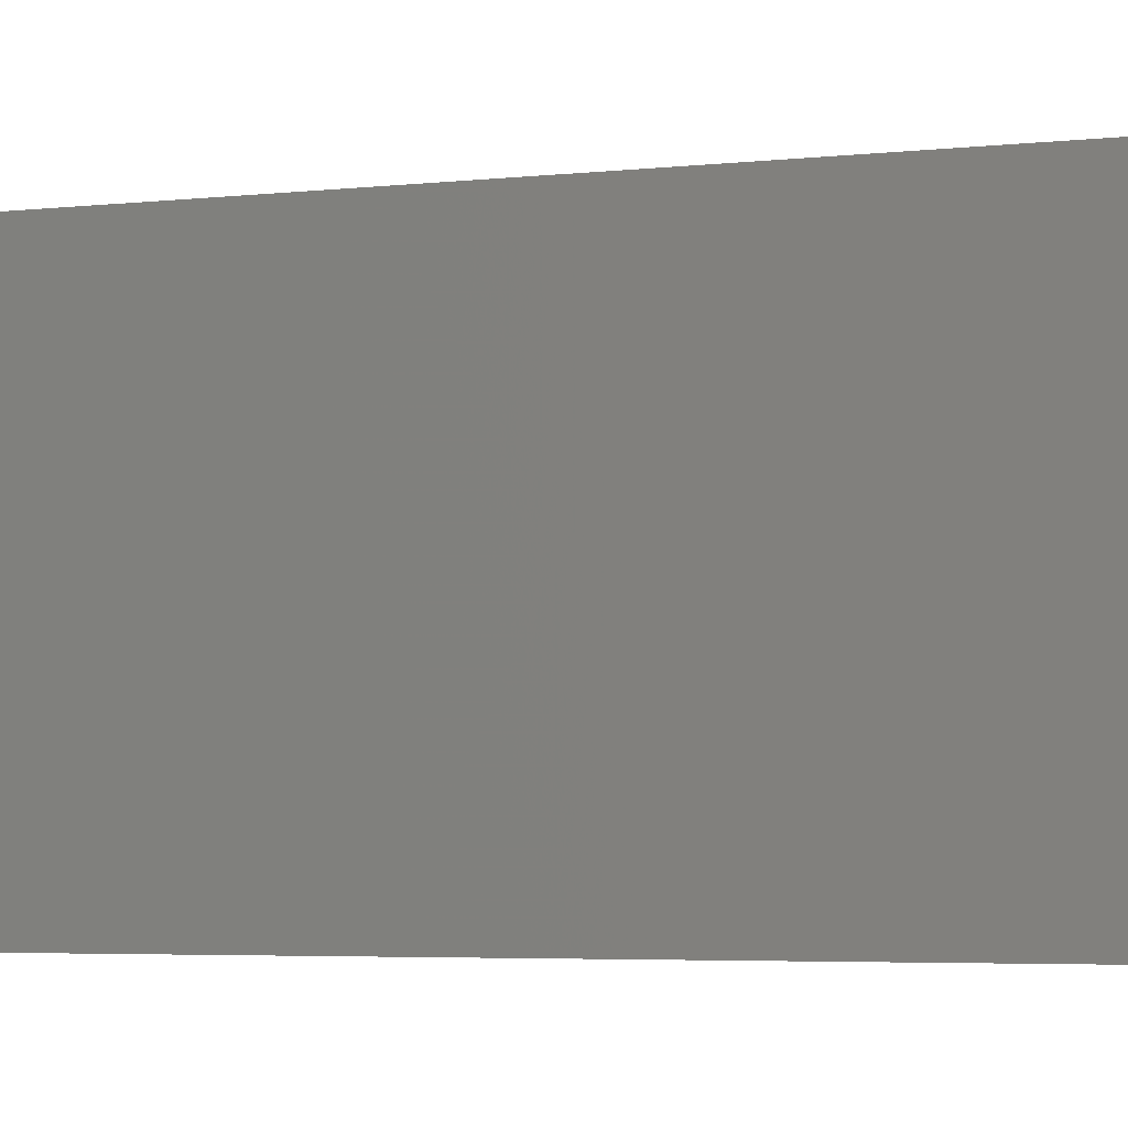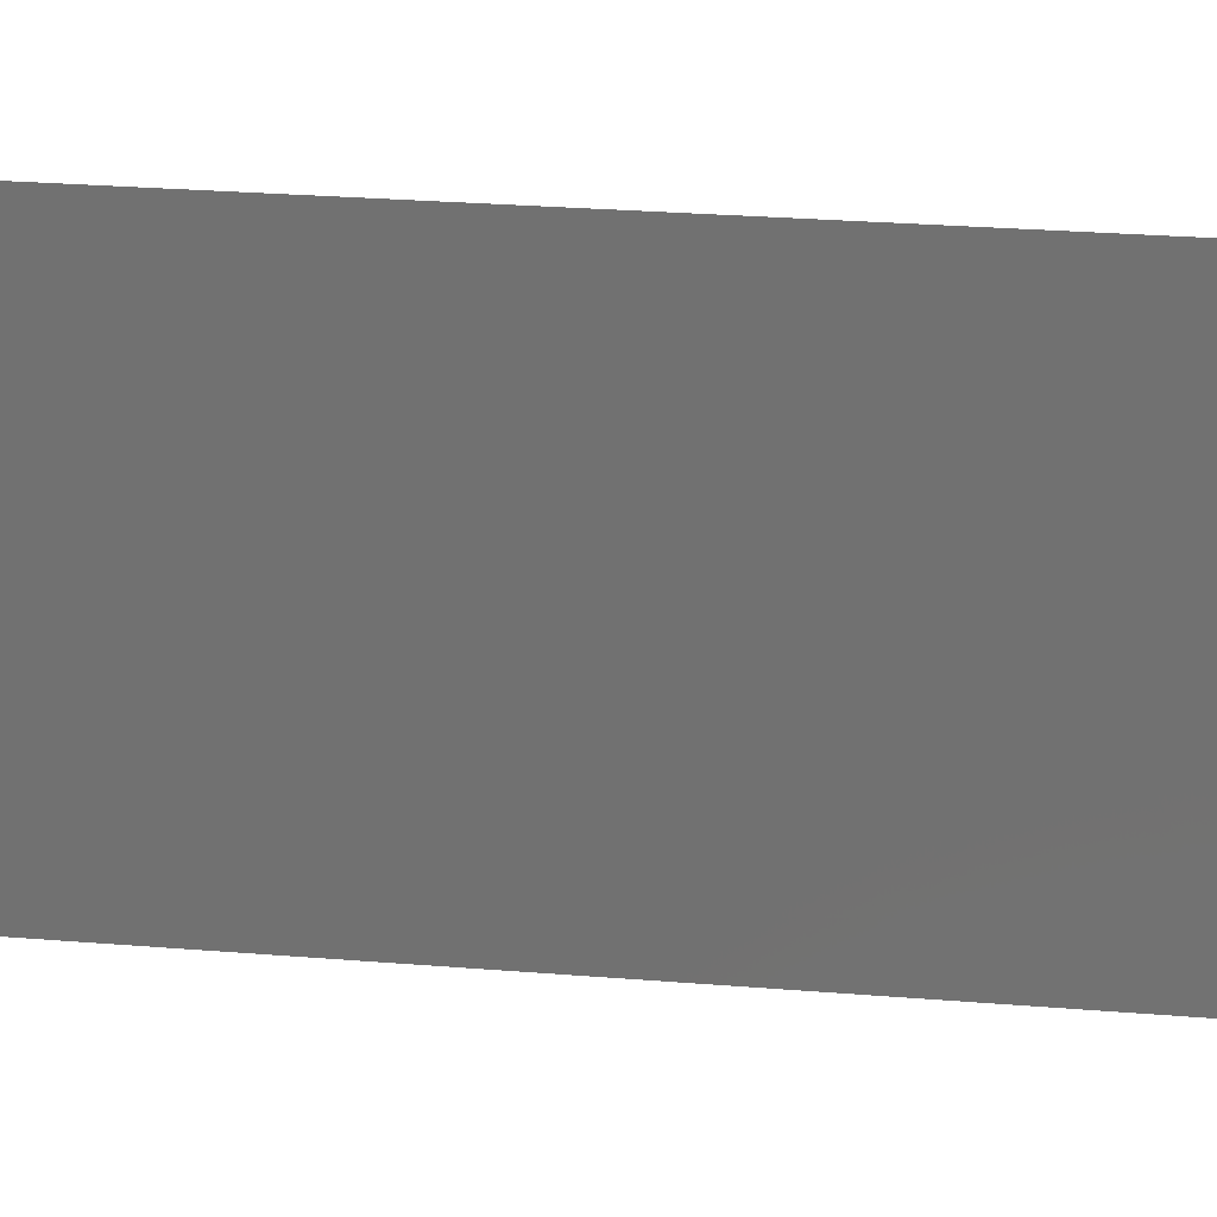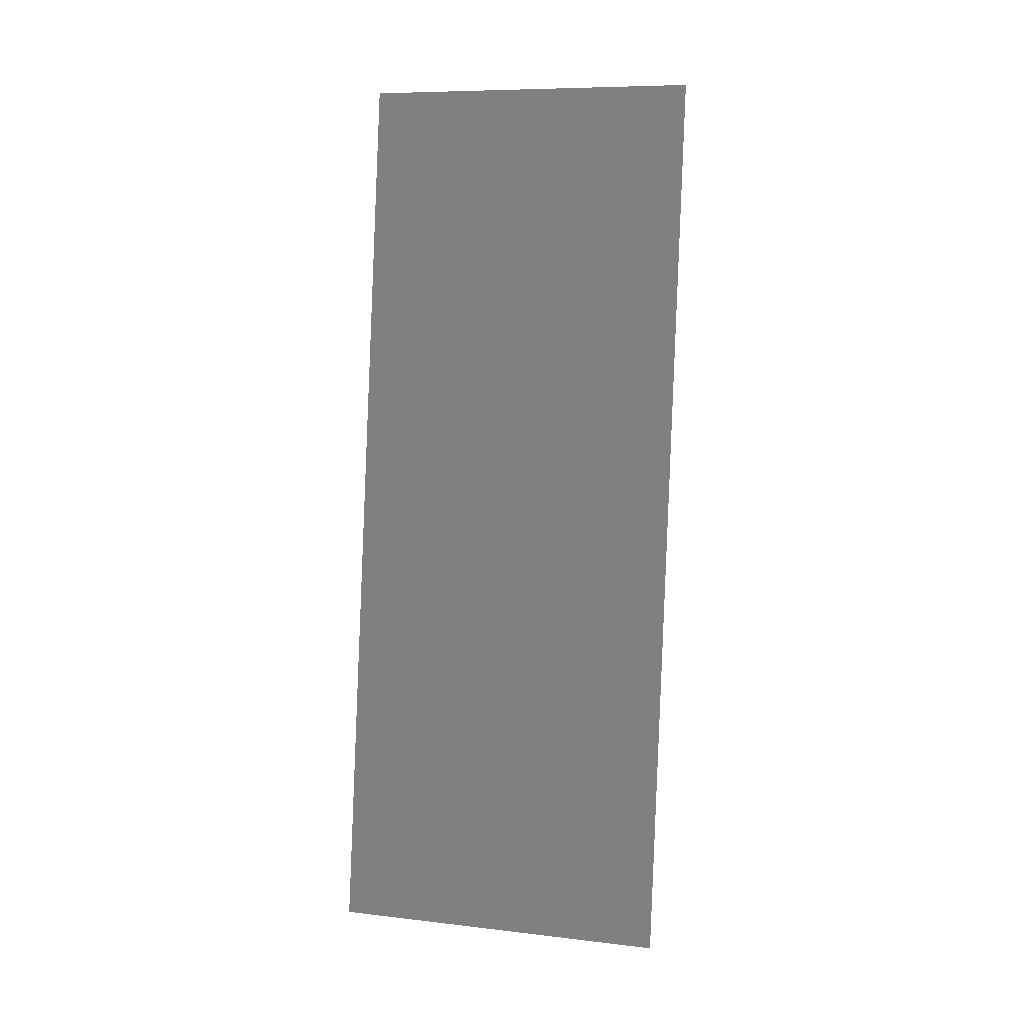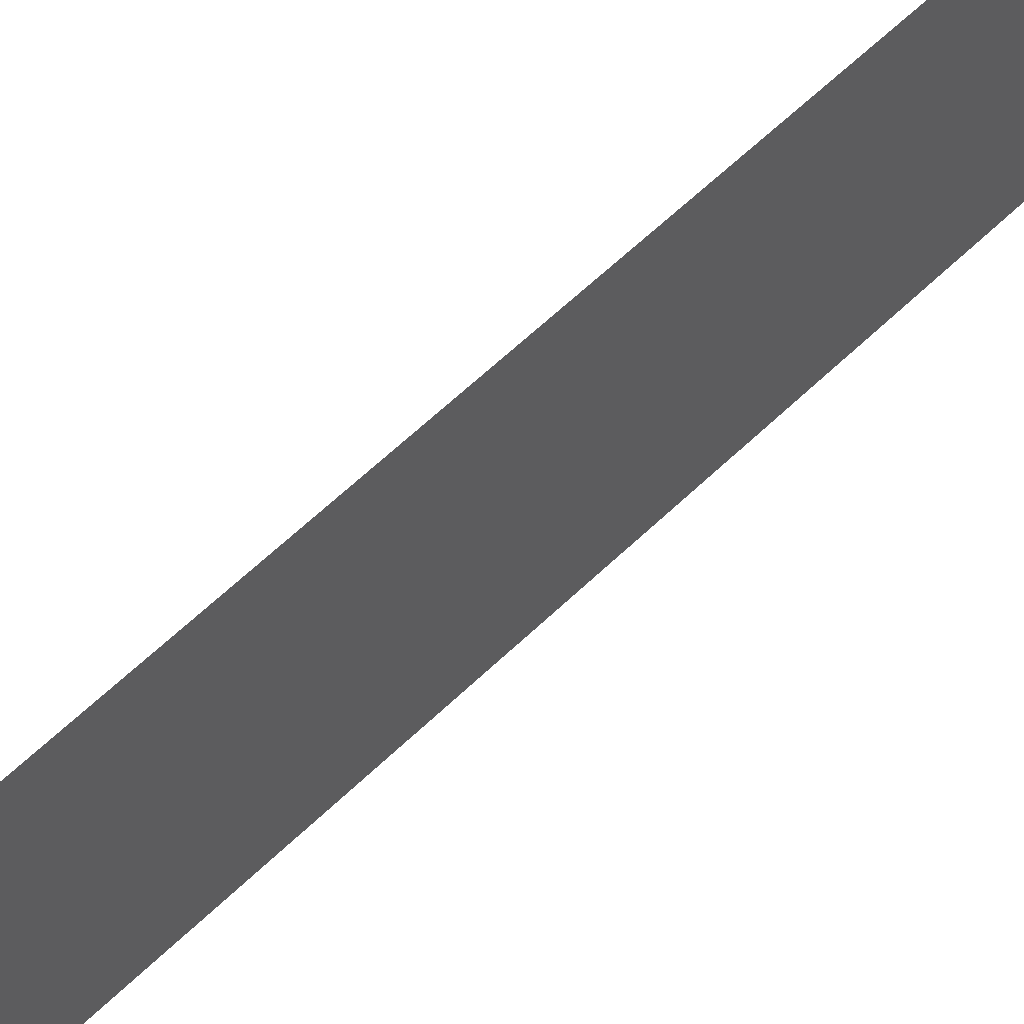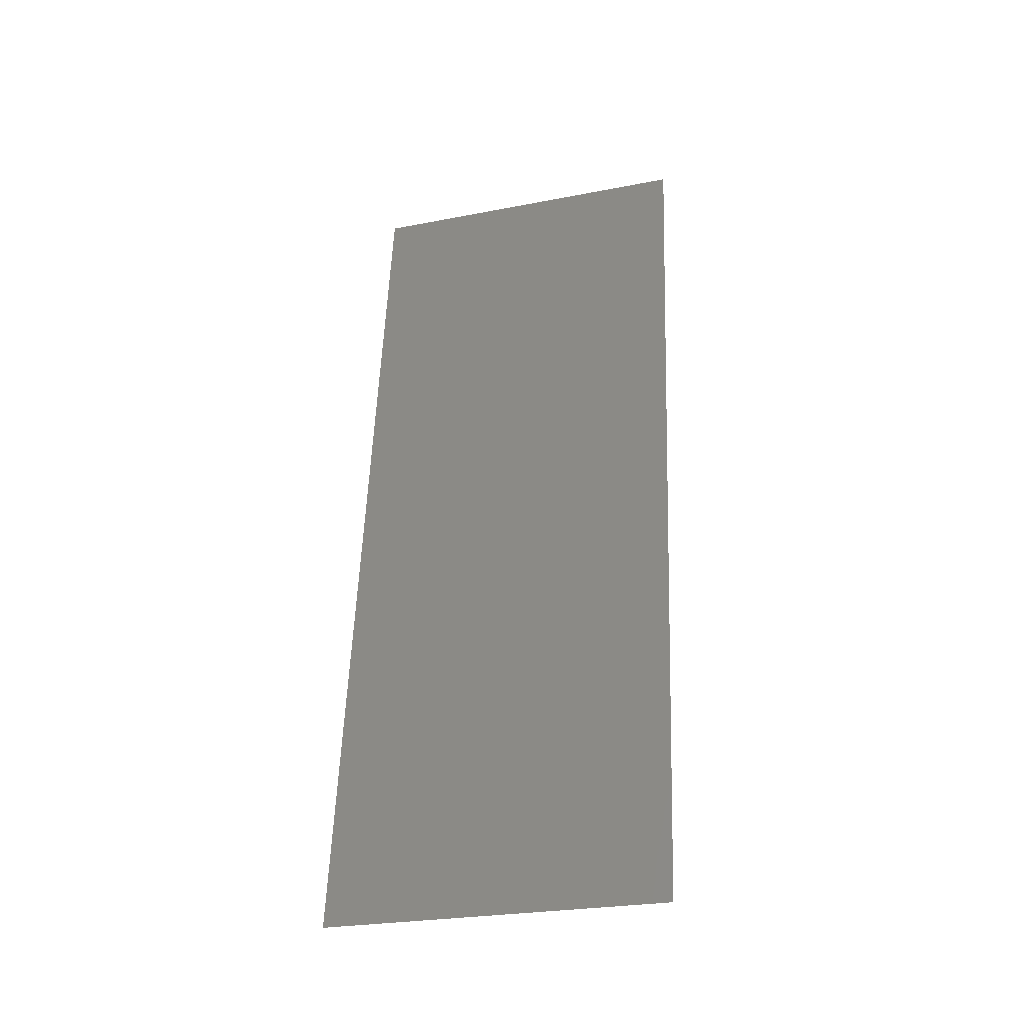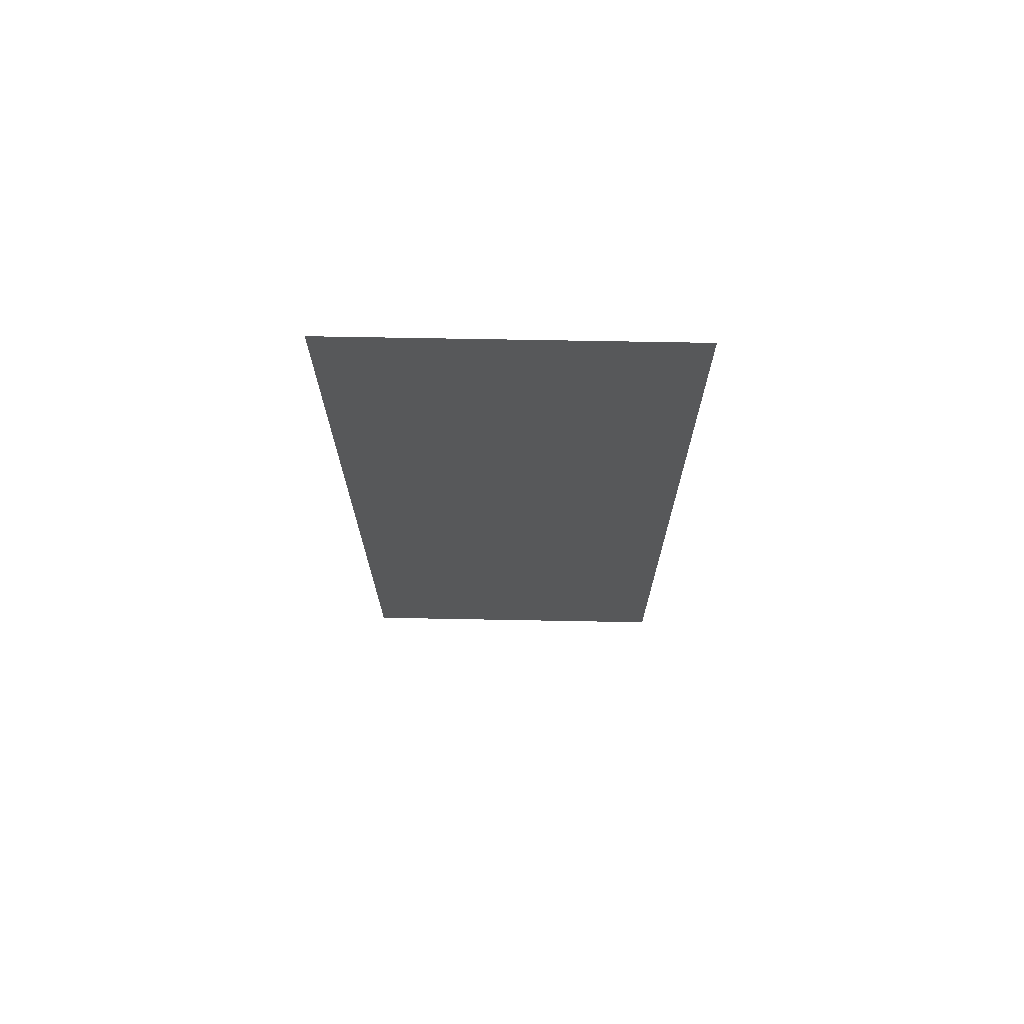
<metadata>
{"format":"stl","ext":"stl","renderer":"f3d","projection":"perspective","resolution":1024,"background":"white","views":[{"elev":-3.8,"azim":105.4,"up":"+Z"},{"elev":25.3,"azim":90.1,"up":"+Z"},{"elev":8.7,"azim":-72.7,"up":"+Y"},{"elev":65.4,"azim":39.0,"up":"+Z"},{"elev":-26.6,"azim":-73.1,"up":"+Y"},{"elev":64.0,"azim":91.1,"up":"+Y"}]}
</metadata>
<code>
# stl→obj: 21 verts, 26 faces
v 0.0122 0.03151 0
v 0.0115 0.02626 0.01027
v 0.0108 0.021 0
v 0.0122 0.03151 0.02
v 0.01301 0.03755 0.009492
v 0.0136 0.04201 0.02
v 0.0094 0.0105 0.02
v 0.009994 0.01496 0.00953
v 0.0108 0.021 0.02
v 0.0094 0.0105 0
v 0.015 0.05251 0.02
v 0.014 0.04499 0.01228
v 0.015 0.05251 0.01
v 0.0136 0.04201 0
v 0.008 0 0.01
v 0.009 0.007504 0.0123
v 0.008 0 0.02
v 0.008828 0.00621 0.005975
v 0.01417 0.0463 0.005967
v 0.015 0.05251 0
v 0.008 0 0
f 1 2 3
f 4 5 6
f 7 8 9
f 2 8 3
f 1 5 2
f 2 5 4
f 9 8 2
f 3 8 10
f 11 12 13
f 9 2 4
f 14 5 1
f 15 16 17
f 6 12 11
f 17 16 7
f 5 12 6
f 7 16 8
f 8 18 10
f 14 19 5
f 16 18 8
f 5 19 12
f 20 19 14
f 10 18 21
f 21 18 15
f 13 19 20
f 12 19 13
f 15 18 16

</code>
